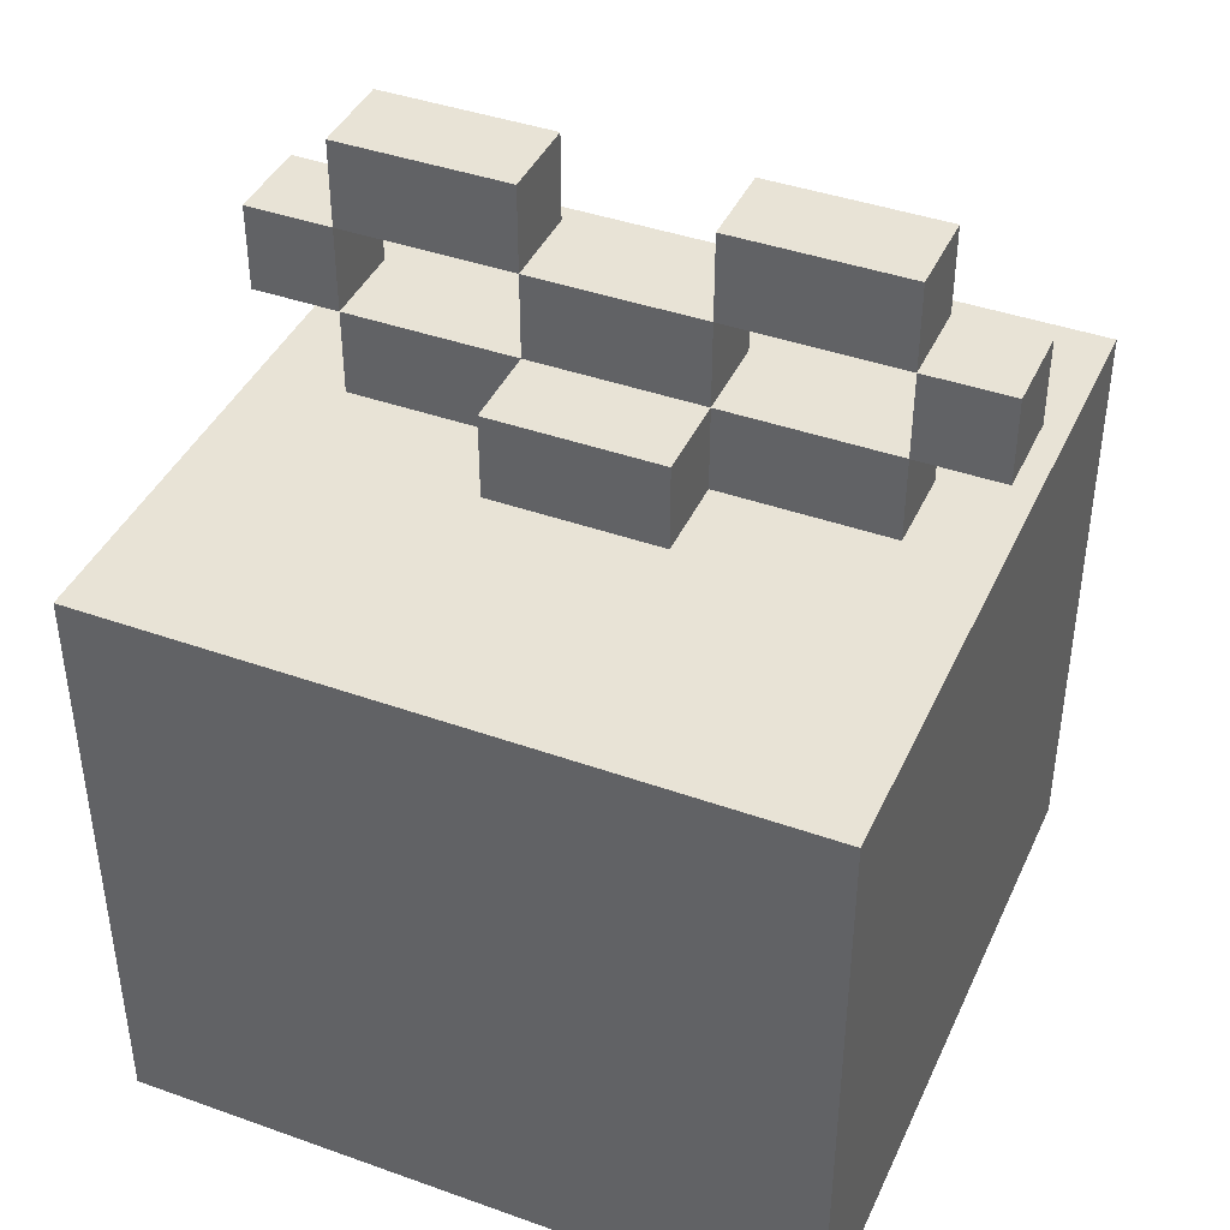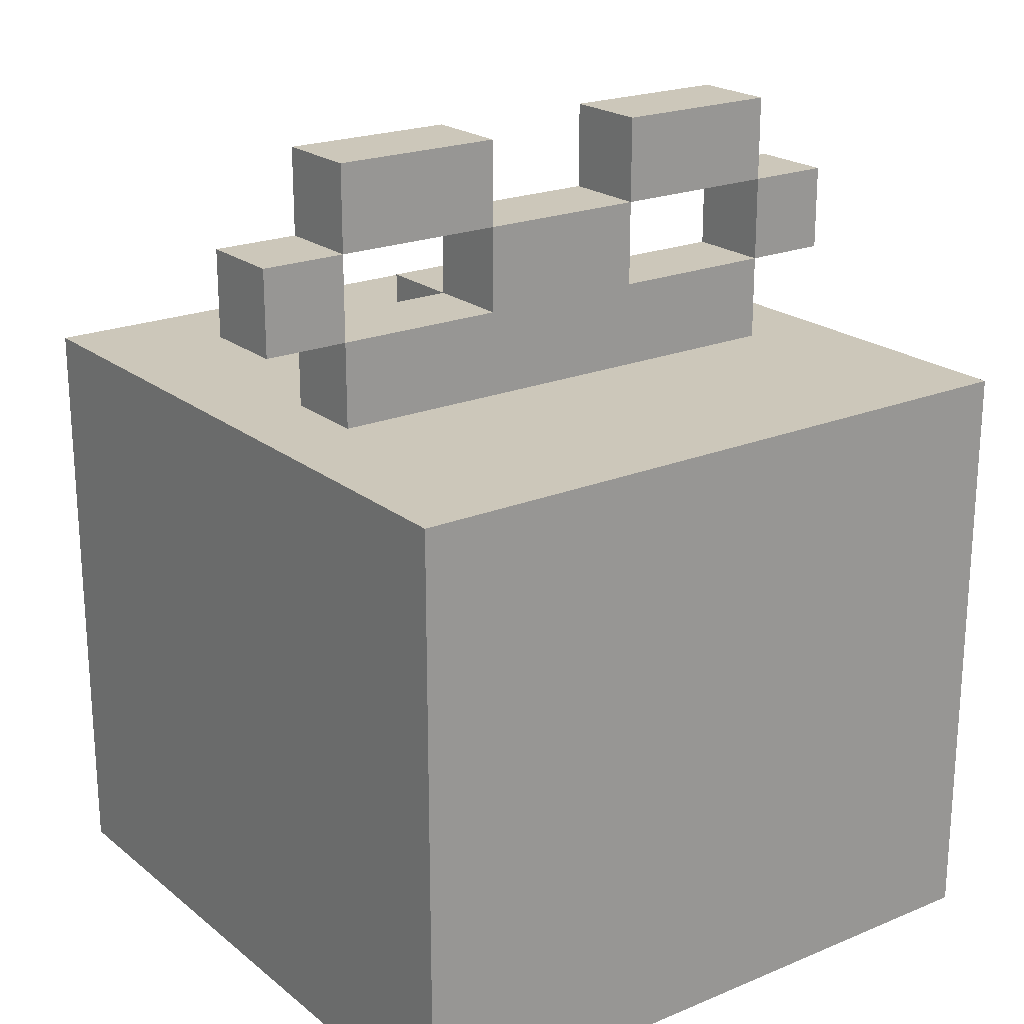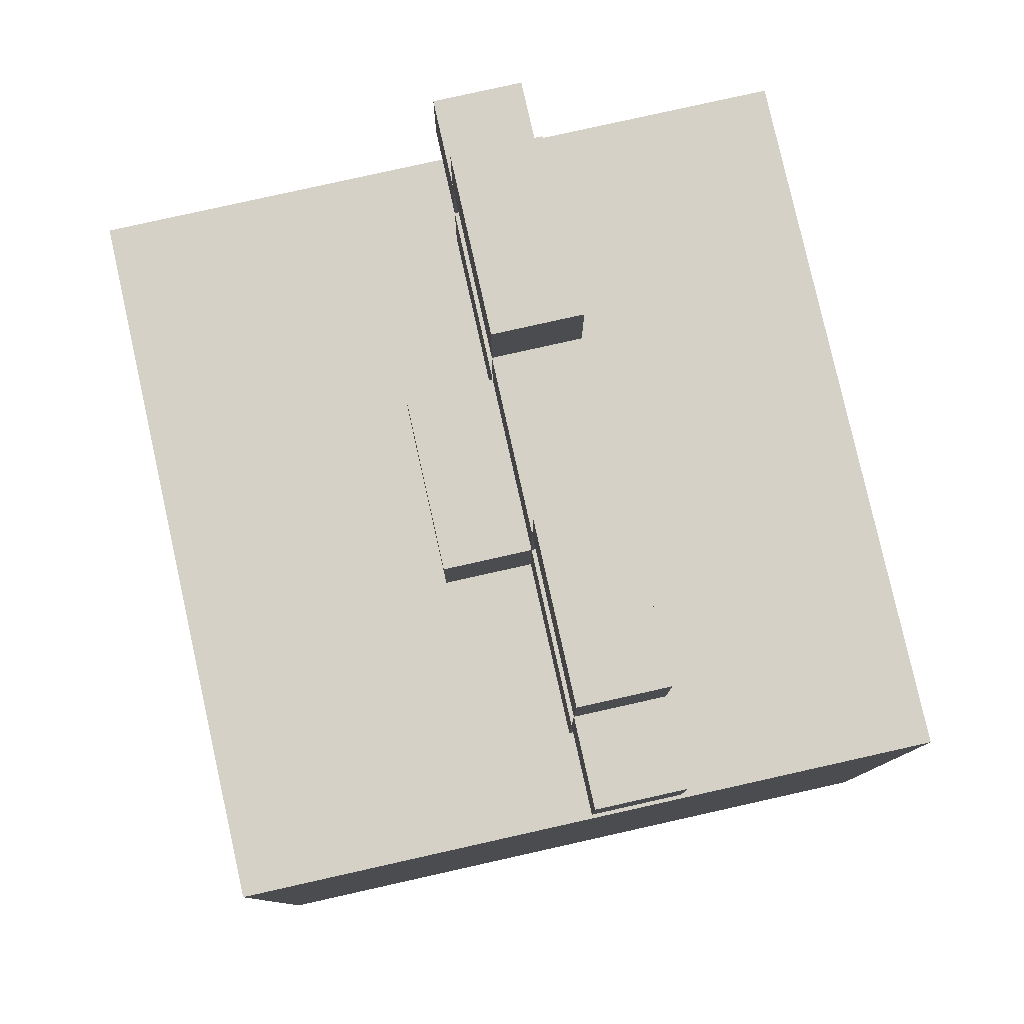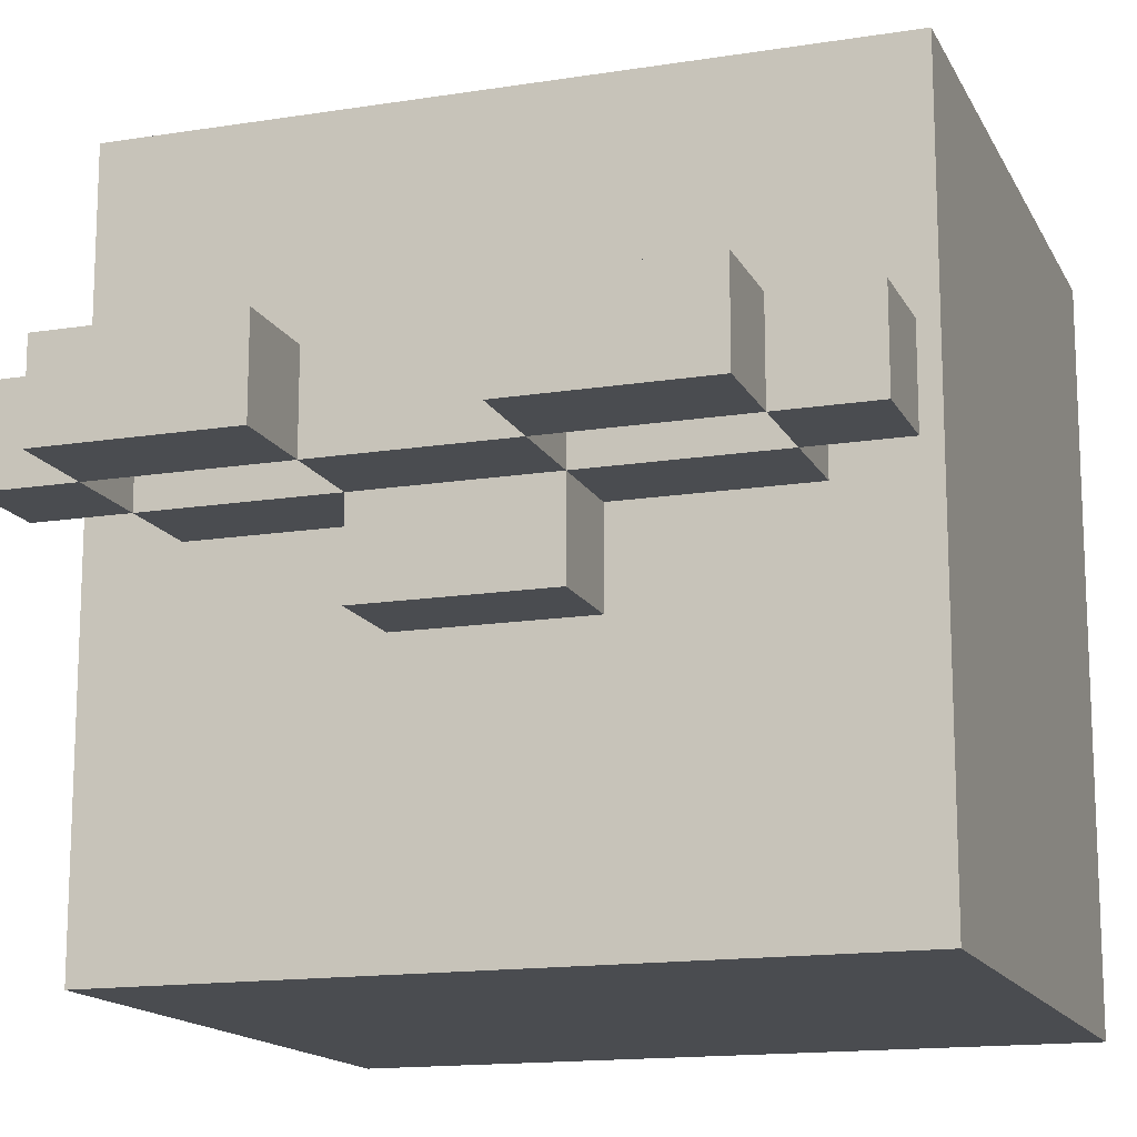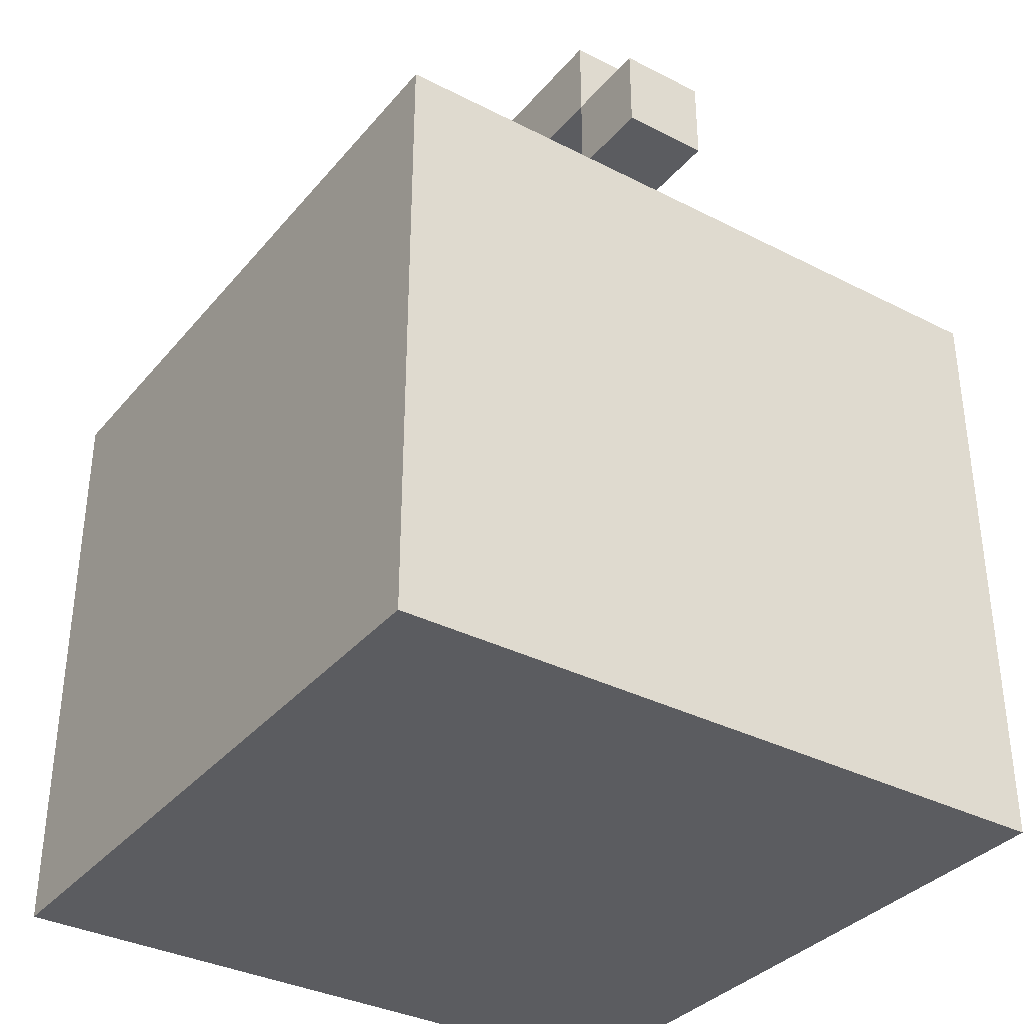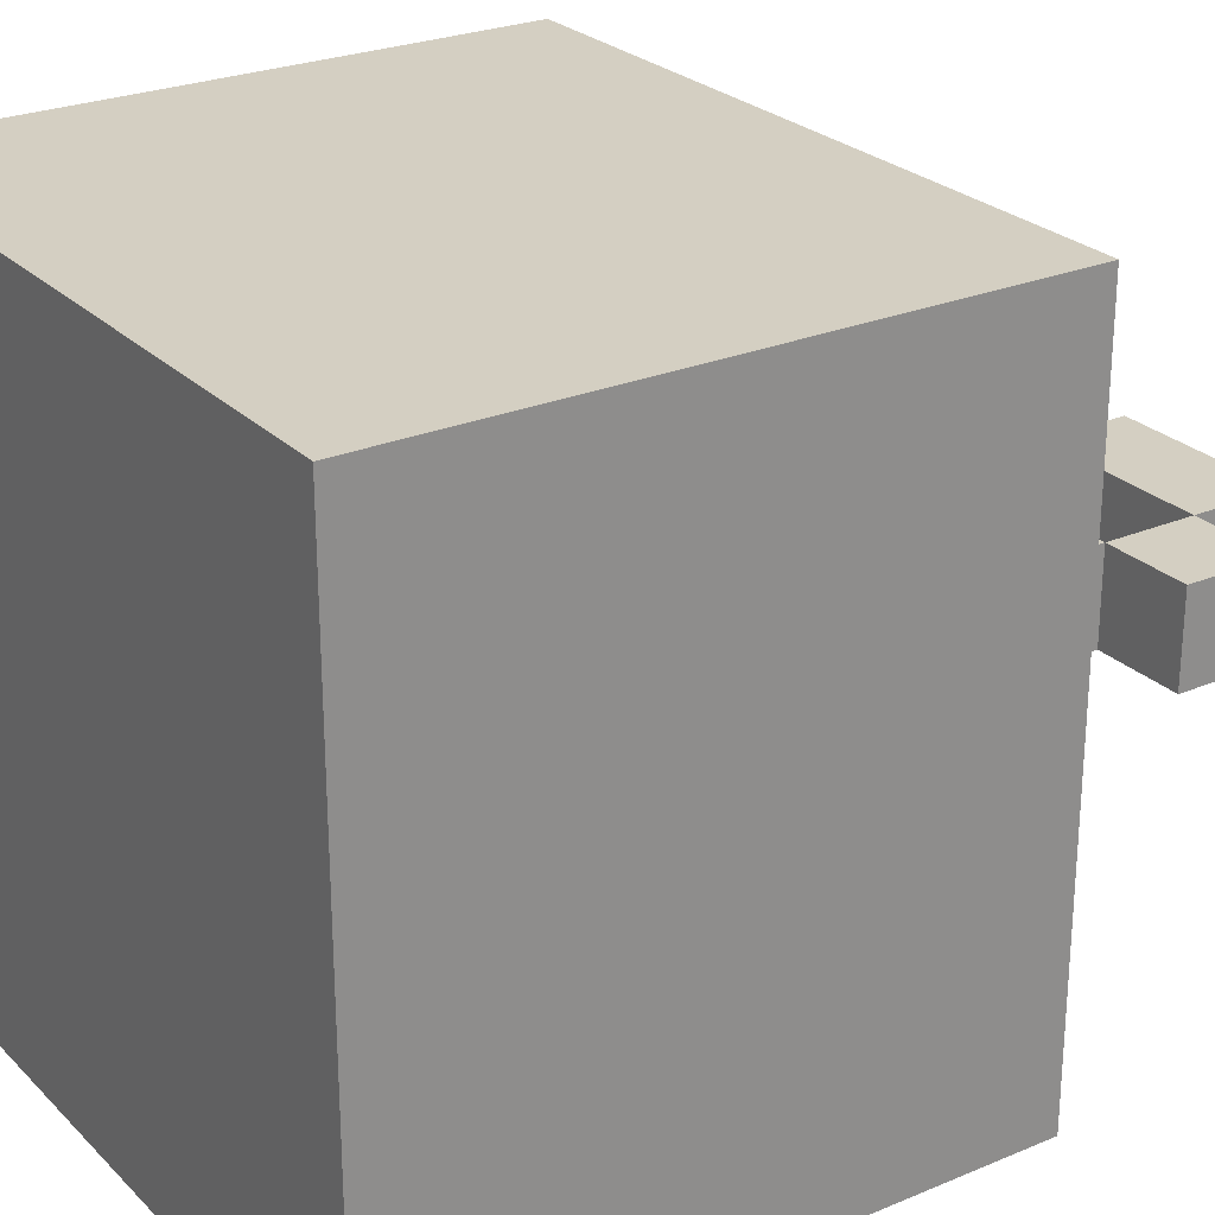
<metadata>
{"format":"obj","ext":"obj","renderer":"f3d","projection":"perspective","resolution":1024,"background":"white","views":[{"elev":41.5,"azim":-156.7,"up":"+Y"},{"elev":21.3,"azim":-36.2,"up":"+Y"},{"elev":79.7,"azim":-102.6,"up":"+Y"},{"elev":-15.0,"azim":-161.2,"up":"+Z"},{"elev":-35.0,"azim":55.8,"up":"+Y"},{"elev":25.7,"azim":56.2,"up":"+Z"}]}
</metadata>
<code>
o
v -1.1 0 -7.6
v -1.1 0 -7.9
v -1.1 0 -8.1
v -1.1 0 -8.4
v -1.1 0.7 -7.6
v -1.1 0.7 -7.9
v -1.1 0.7 -8.1
v -1.1 0.7 -8.4
v -1.1 0.8 -7.9
v -1.1 0.8 -8
v -1.1 0.9 -7.9
v -1.1 0.9 -8
v -1 0.7 -7.9
v -1 0.7 -8
v -1 0.8 -7.9
v -1 0.8 -8
v -1 0.9 -7.9
v -1 0.9 -8
v -1 1 -7.9
v -1 1 -8
v -0.8 0.7 -8
v -0.8 0.7 -8.1
v -0.8 0.8 -7.9
v -0.8 0.8 -8
v -0.8 0.8 -8.1
v -0.8 0.9 -7.9
v -0.8 0.9 -8
v -0.6 0.9 -7.9
v -0.6 0.9 -8
v -0.6 1 -7.9
v -0.6 1 -8
v -0.4 0.8 -7.9
v -0.4 0.8 -8
v -0.4 0.9 -7.9
v -0.4 0.9 -8
v -1 0.8 -7.9
v -1 0.8 -8
v -1 0.9 -7.9
v -1 0.9 -8
v -0.8 0.9 -7.9
v -0.8 0.9 -8
v -0.8 1 -7.9
v -0.8 1 -8
v -0.6 0.7 -8
v -0.6 0.7 -8.1
v -0.6 0.8 -7.9
v -0.6 0.8 -8
v -0.6 0.8 -8.1
v -0.6 0.9 -7.9
v -0.6 0.9 -8
v -0.4 0.7 -7.9
v -0.4 0.7 -8
v -0.4 0.8 -7.9
v -0.4 0.8 -8
v -0.4 0.9 -7.9
v -0.4 0.9 -8
v -0.4 1 -7.9
v -0.4 1 -8
v -0.3 0 -7.6
v -0.3 0 -7.9
v -0.3 0 -8.1
v -0.3 0 -8.4
v -0.3 0.7 -7.6
v -0.3 0.7 -7.9
v -0.3 0.7 -8.1
v -0.3 0.7 -8.4
v -0.3 0.8 -7.9
v -0.3 0.8 -8
v -0.3 0.9 -7.9
v -0.3 0.9 -8
v -1.1 0 -7.6
v -1.1 0.7 -7.6
v -0.8 0 -7.6
v -0.8 0.7 -7.6
v -0.6 0 -7.6
v -0.6 0.7 -7.6
v -0.3 0 -7.6
v -0.3 0.7 -7.6
v -1.1 0.8 -7.9
v -1.1 0.9 -7.9
v -1 0.7 -7.9
v -1 0.8 -7.9
v -1 0.9 -7.9
v -1 1 -7.9
v -0.8 0.7 -7.9
v -0.8 0.8 -7.9
v -0.8 0.9 -7.9
v -0.8 1 -7.9
v -0.6 0.7 -7.9
v -0.6 0.8 -7.9
v -0.6 0.9 -7.9
v -0.6 1 -7.9
v -0.4 0.7 -7.9
v -0.4 0.8 -7.9
v -0.4 0.9 -7.9
v -0.4 1 -7.9
v -0.3 0.8 -7.9
v -0.3 0.9 -7.9
v -1.1 0.8 -8
v -1.1 0.9 -8
v -1 0.7 -8
v -1 0.8 -8
v -1 0.9 -8
v -1 1 -8
v -0.8 0.7 -8
v -0.8 0.8 -8
v -0.8 0.9 -8
v -0.8 1 -8
v -0.6 0.7 -8
v -0.6 0.8 -8
v -0.6 0.9 -8
v -0.6 1 -8
v -0.4 0.7 -8
v -0.4 0.8 -8
v -0.4 0.9 -8
v -0.4 1 -8
v -0.3 0.8 -8
v -0.3 0.9 -8
v -0.8 0.7 -8.1
v -0.8 0.8 -8.1
v -0.6 0.7 -8.1
v -0.6 0.8 -8.1
v -1.1 0 -8.4
v -1.1 0.7 -8.4
v -0.8 0 -8.4
v -0.8 0.7 -8.4
v -0.6 0 -8.4
v -0.6 0.7 -8.4
v -0.3 0 -8.4
v -0.3 0.7 -8.4
v -1.1 0 -7.6
v -0.8 0 -7.6
v -0.6 0 -7.6
v -0.3 0 -7.6
v -1.1 0 -7.9
v -0.8 0 -7.9
v -0.6 0 -7.9
v -0.3 0 -7.9
v -1.1 0 -8.1
v -0.8 0 -8.1
v -0.6 0 -8.1
v -0.3 0 -8.1
v -1.1 0 -8.4
v -0.8 0 -8.4
v -0.6 0 -8.4
v -0.3 0 -8.4
v -1.1 0.8 -7.9
v -1 0.8 -7.9
v -0.4 0.8 -7.9
v -0.3 0.8 -7.9
v -1.1 0.8 -8
v -1 0.8 -8
v -0.4 0.8 -8
v -0.3 0.8 -8
v -1 0.9 -7.9
v -0.8 0.9 -7.9
v -0.6 0.9 -7.9
v -0.4 0.9 -7.9
v -1 0.9 -8
v -0.8 0.9 -8
v -0.6 0.9 -8
v -0.4 0.9 -8
v -1.1 0.7 -7.6
v -0.8 0.7 -7.6
v -0.6 0.7 -7.6
v -0.3 0.7 -7.6
v -1.1 0.7 -7.9
v -1 0.7 -7.9
v -0.8 0.7 -7.9
v -0.6 0.7 -7.9
v -0.4 0.7 -7.9
v -0.3 0.7 -7.9
v -1 0.7 -8
v -0.8 0.7 -8
v -0.6 0.7 -8
v -0.4 0.7 -8
v -1.1 0.7 -8.1
v -0.8 0.7 -8.1
v -0.6 0.7 -8.1
v -0.3 0.7 -8.1
v -1.1 0.7 -8.4
v -0.8 0.7 -8.4
v -0.6 0.7 -8.4
v -0.3 0.7 -8.4
v -1 0.8 -7.9
v -0.8 0.8 -7.9
v -0.6 0.8 -7.9
v -0.4 0.8 -7.9
v -1 0.8 -8
v -0.8 0.8 -8
v -0.6 0.8 -8
v -0.4 0.8 -8
v -0.8 0.8 -8.1
v -0.6 0.8 -8.1
v -1.1 0.9 -7.9
v -1 0.9 -7.9
v -0.8 0.9 -7.9
v -0.6 0.9 -7.9
v -0.4 0.9 -7.9
v -0.3 0.9 -7.9
v -1.1 0.9 -8
v -1 0.9 -8
v -0.8 0.9 -8
v -0.6 0.9 -8
v -0.4 0.9 -8
v -0.3 0.9 -8
v -1 1 -7.9
v -0.8 1 -7.9
v -0.6 1 -7.9
v -0.4 1 -7.9
v -1 1 -8
v -0.8 1 -8
v -0.6 1 -8
v -0.4 1 -8
f 5 2 1
f 6 3 2
f 6 2 5
f 7 4 3
f 7 3 6
f 8 4 7
f 11 10 9
f 12 10 11
f 15 14 13
f 16 14 15
f 19 18 17
f 20 18 19
f 24 22 21
f 25 22 24
f 26 24 23
f 27 24 26
f 30 29 28
f 31 29 30
f 34 33 32
f 35 33 34
f 36 37 38
f 38 37 39
f 40 41 42
f 42 41 43
f 44 45 47
f 47 45 48
f 46 47 49
f 49 47 50
f 51 52 53
f 53 52 54
f 55 56 57
f 57 56 58
f 59 60 63
f 60 61 64
f 63 60 64
f 61 62 65
f 64 61 65
f 65 62 66
f 67 68 69
f 69 68 70
f 73 72 71
f 74 72 73
f 75 74 73
f 76 74 75
f 77 76 75
f 78 76 77
f 82 80 79
f 83 80 82
f 85 82 81
f 86 82 85
f 87 84 83
f 88 84 87
f 89 86 85
f 89 87 86
f 90 87 89
f 91 87 90
f 93 90 89
f 94 90 93
f 95 92 91
f 96 92 95
f 97 95 94
f 98 95 97
f 99 100 102
f 102 100 103
f 101 102 105
f 105 102 106
f 103 104 107
f 107 104 108
f 106 107 110
f 110 107 111
f 109 110 113
f 113 110 114
f 111 112 115
f 115 112 116
f 114 115 117
f 117 115 118
f 119 120 121
f 121 120 122
f 123 124 125
f 125 124 126
f 125 126 127
f 127 126 128
f 127 128 129
f 129 128 130
f 135 132 131
f 136 133 132
f 136 132 135
f 137 134 133
f 137 133 136
f 138 134 137
f 139 136 135
f 139 137 136
f 139 138 137
f 140 138 139
f 141 138 140
f 142 138 141
f 143 140 139
f 144 141 140
f 144 140 143
f 145 142 141
f 145 141 144
f 146 142 145
f 151 148 147
f 152 148 151
f 153 150 149
f 154 150 153
f 159 156 155
f 160 156 159
f 161 158 157
f 162 158 161
f 163 164 167
f 167 164 168
f 164 165 169
f 168 164 169
f 165 166 170
f 169 165 170
f 170 166 171
f 171 166 172
f 167 168 173
f 171 172 176
f 173 174 177
f 167 173 177
f 177 174 178
f 175 176 179
f 176 172 180
f 179 176 180
f 177 178 181
f 178 179 182
f 181 178 182
f 179 180 183
f 182 179 183
f 183 180 184
f 185 186 189
f 189 186 190
f 187 188 191
f 191 188 192
f 190 191 193
f 193 191 194
f 195 196 201
f 201 196 202
f 197 198 203
f 203 198 204
f 199 200 205
f 205 200 206
f 207 208 211
f 211 208 212
f 209 210 213
f 213 210 214

</code>
